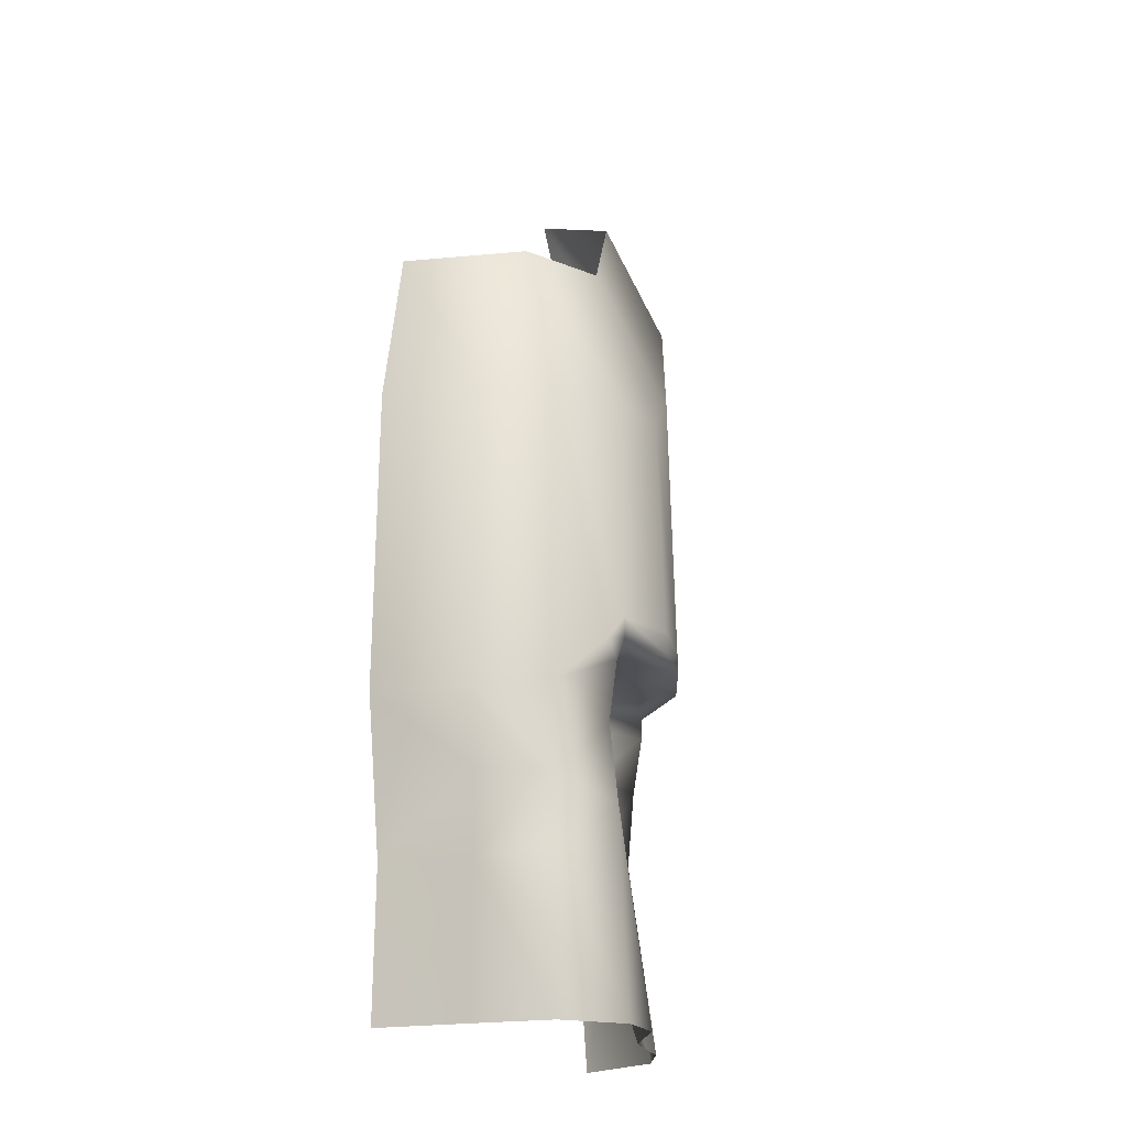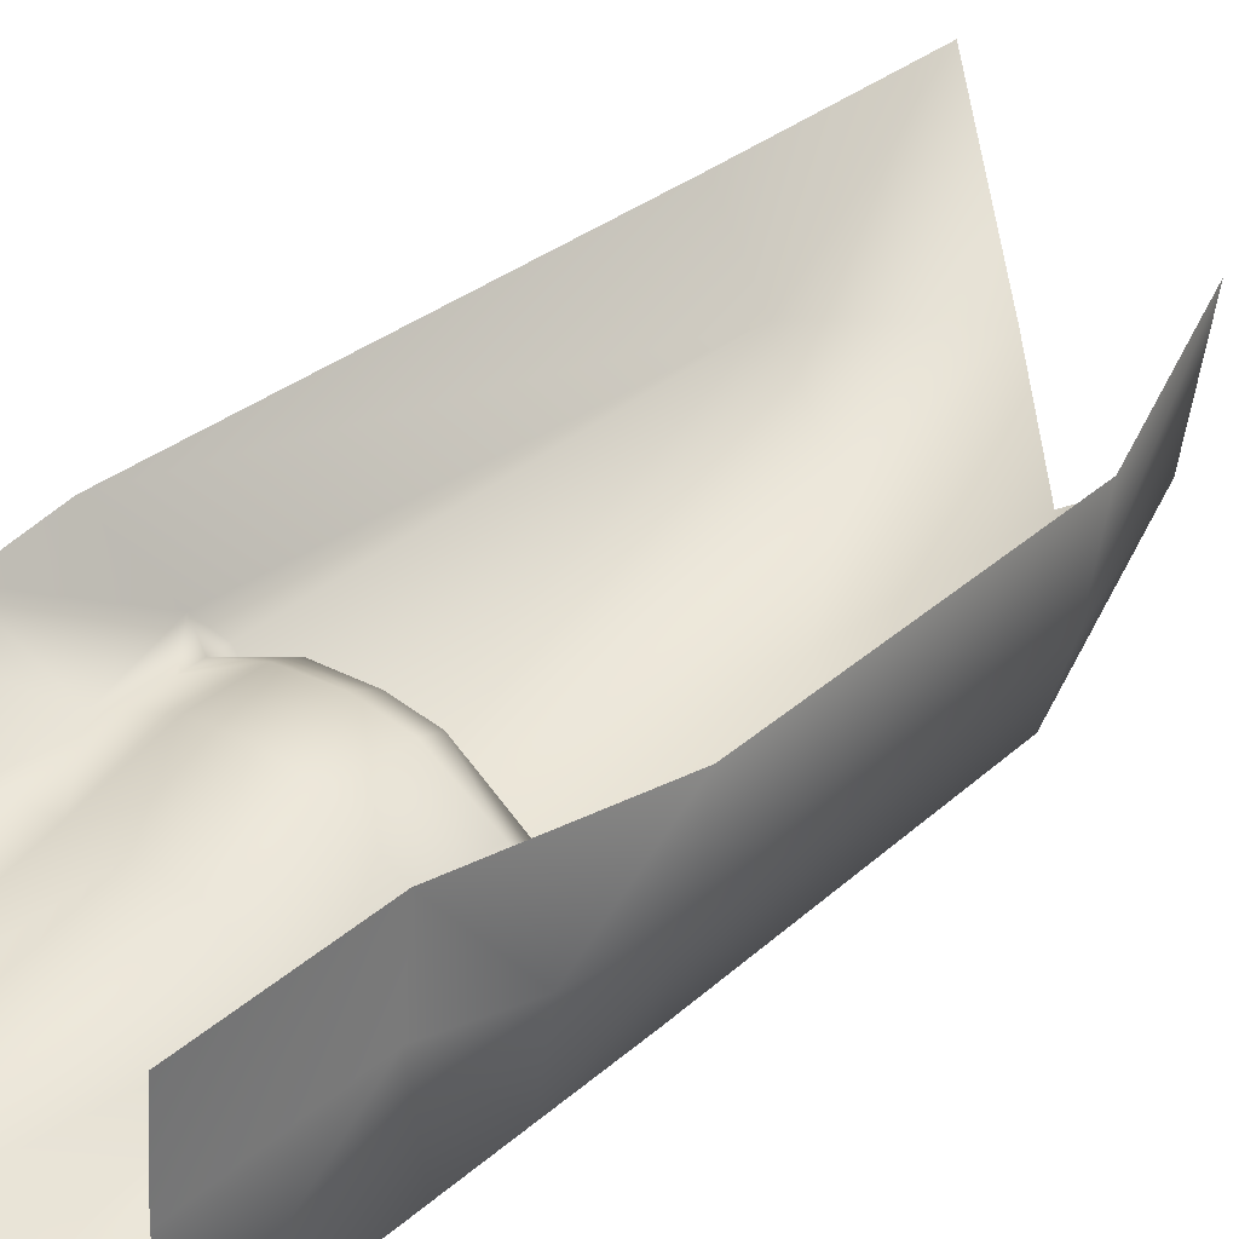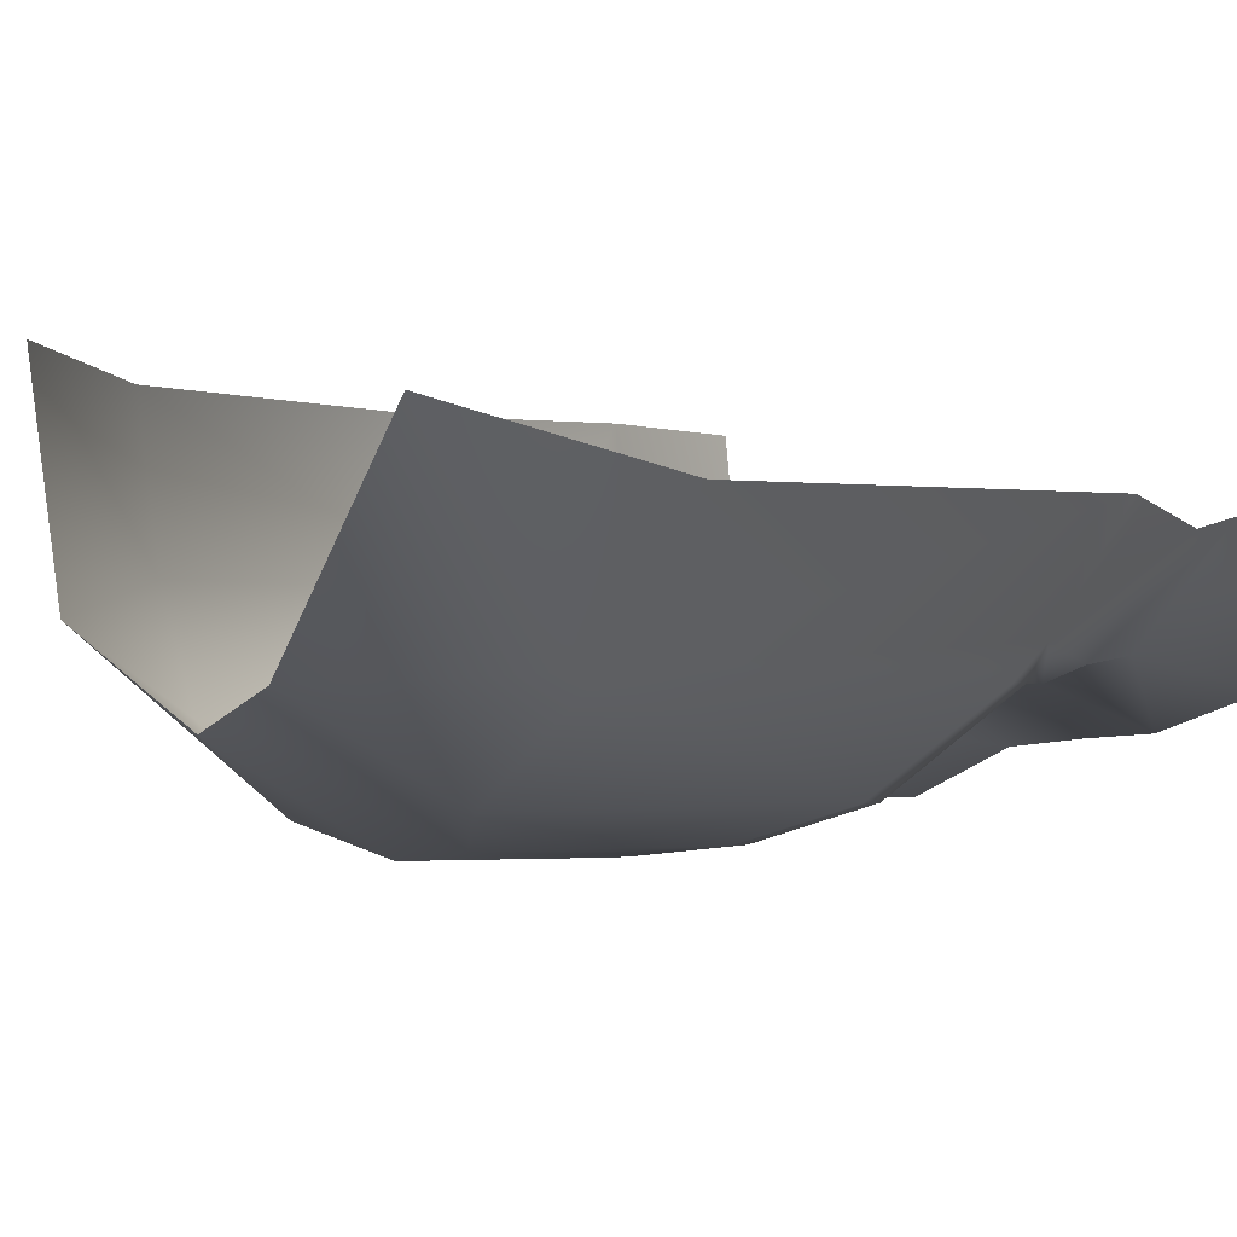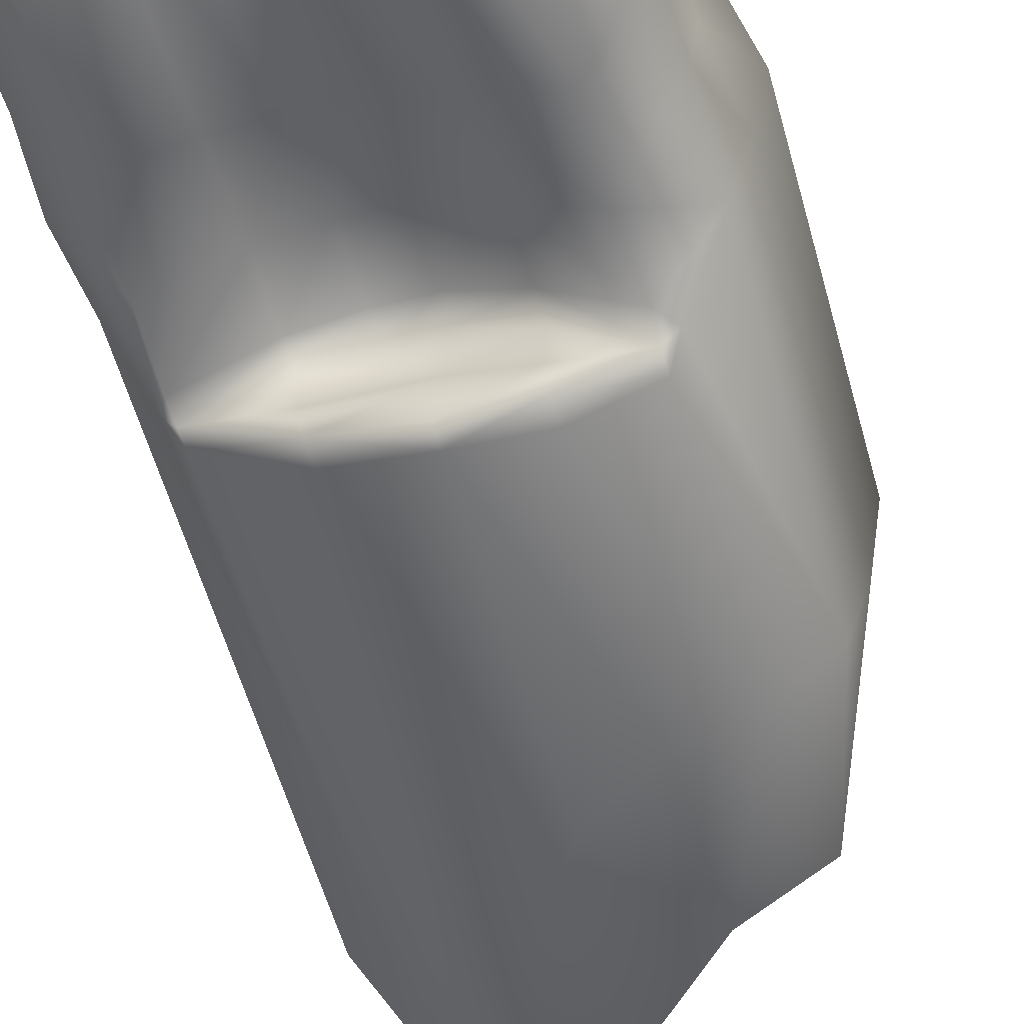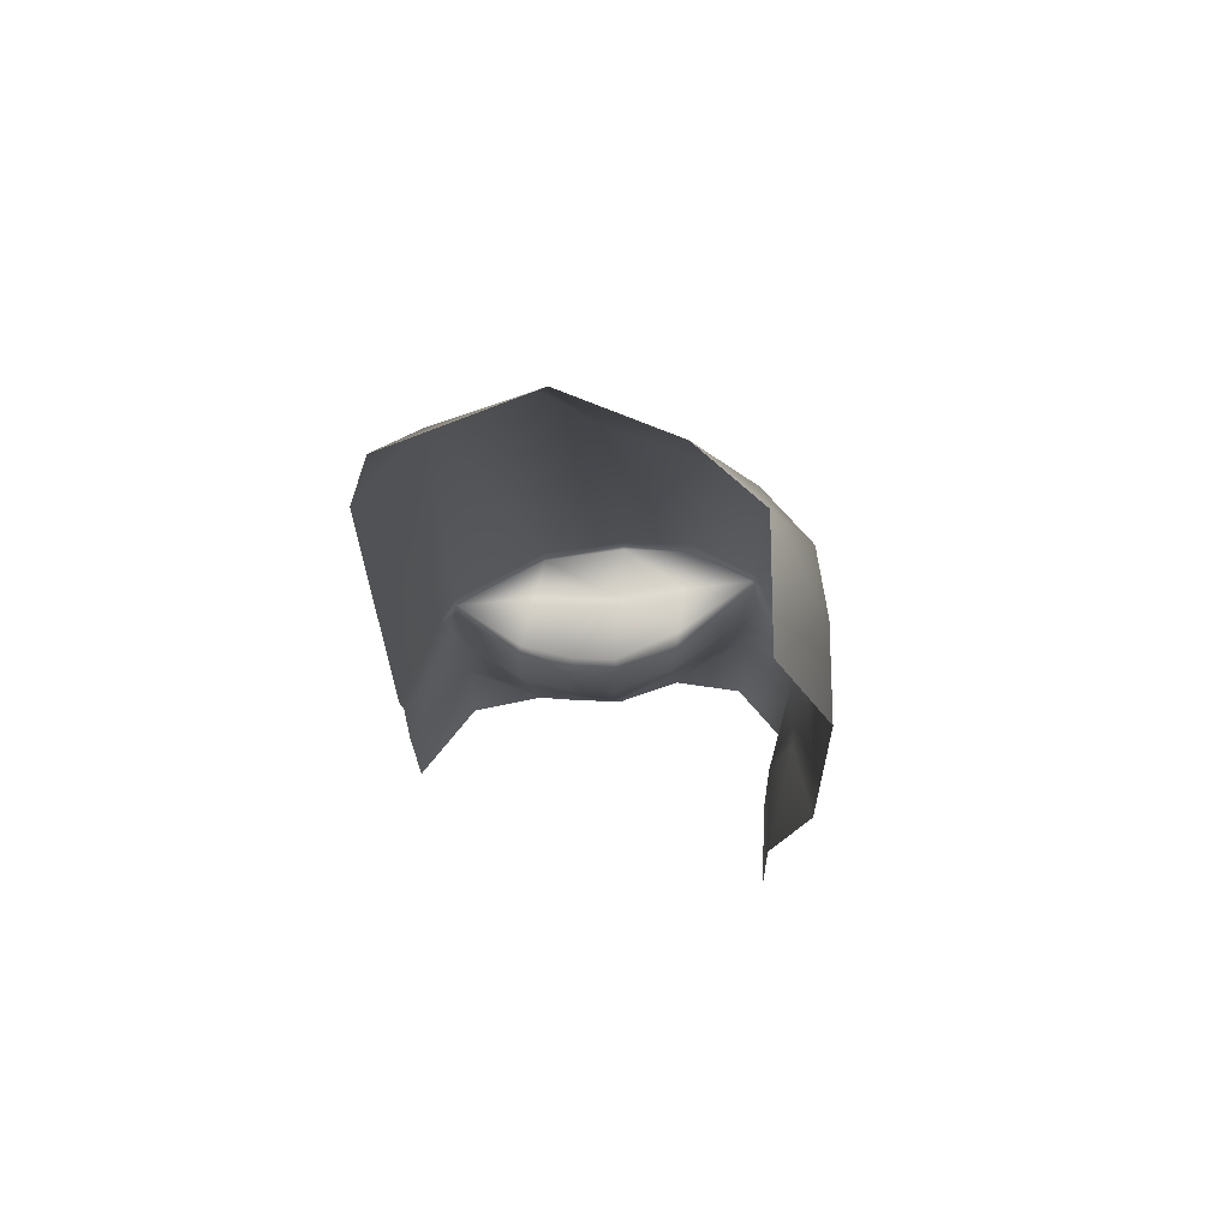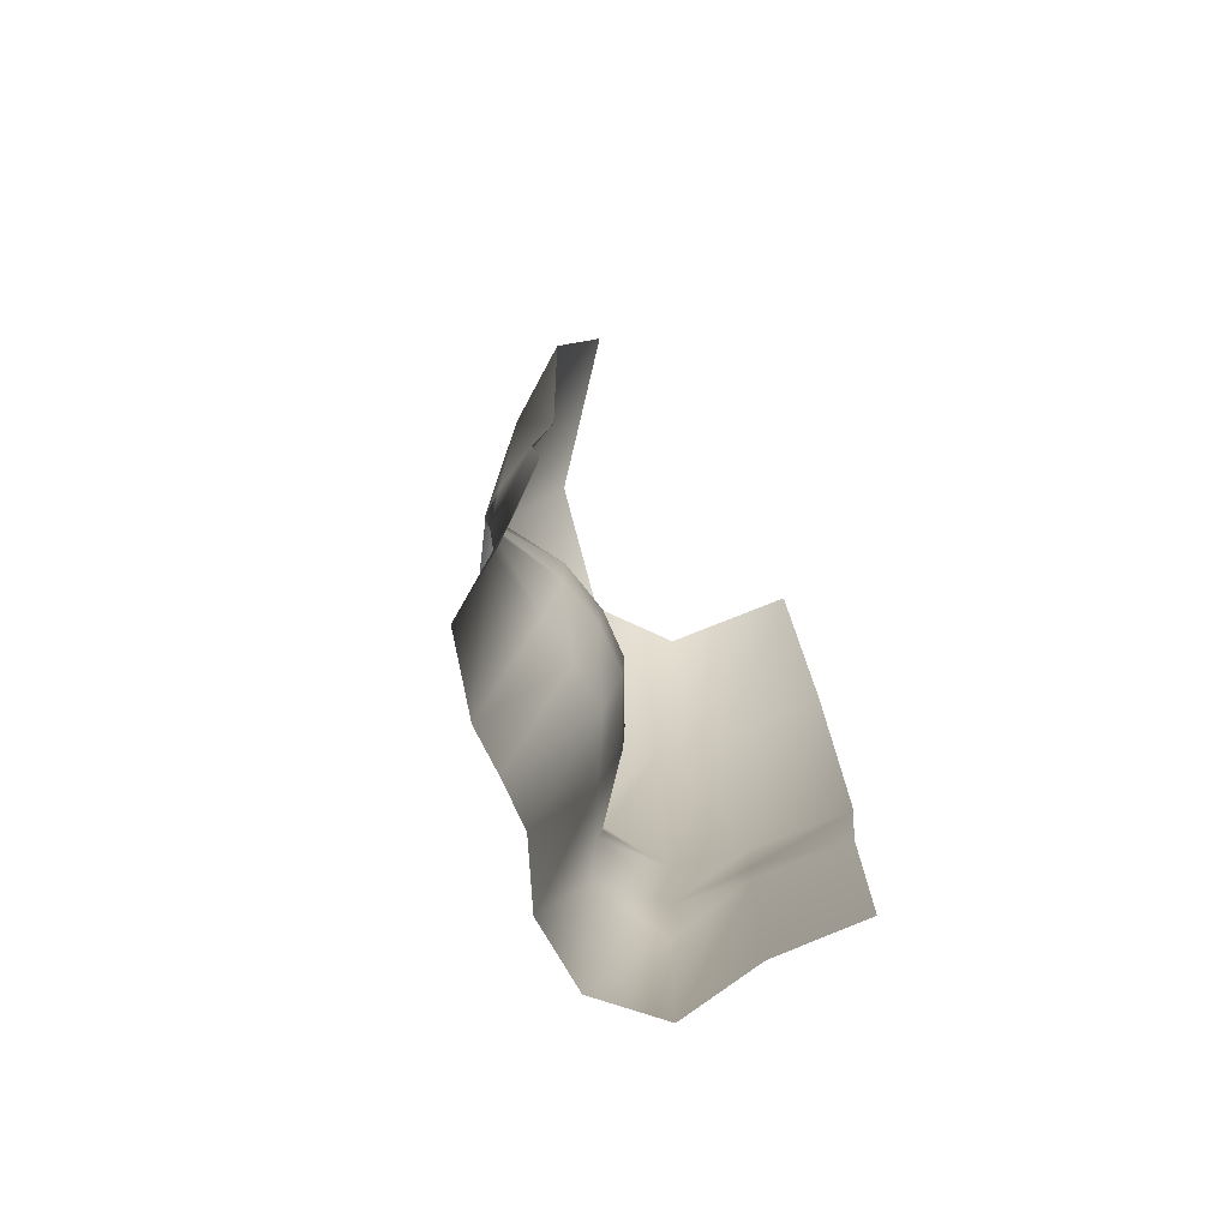
<metadata>
{"format":"obj","ext":"obj","renderer":"f3d","projection":"perspective","resolution":1024,"background":"white","views":[{"elev":-19.4,"azim":108.4,"up":"+Y"},{"elev":34.1,"azim":41.4,"up":"+Z"},{"elev":-0.6,"azim":-151.8,"up":"+Z"},{"elev":-62.3,"azim":17.0,"up":"+Z"},{"elev":69.8,"azim":8.5,"up":"+Y"},{"elev":-74.6,"azim":-59.5,"up":"+Y"}]}
</metadata>
<code>
g l_Chunk_437__GX
v 1778 2055 3626
v 1880 1785 3659
v 1807 2055 3820
v 1665 2055 3548
v 1764 1785 3479
v 1497 2228 3582
v 1569 1860 3463
v 1324 2352 3753
v 1339 2081 3591
v 1266 2081 3711
v 1462 2033 3498
v 1673 1785 3451
v 1849 1785 3554
v 1903 1785 3807
v 1339 1171 3602
v 1260 1135 3716
v 1254 861.7 3700
v 1327 865.4 3573
v 1845 1099 3673
v 1862 1102 3547
v 1866 869.1 3545
v 1851 870.6 3673
v 1773 1174 3486
v 1781 870.5 3471
v 1860 1097 3810
v 1866 867.8 3810
v 1675 1447 3440
v 1774 1444 3474
v 1571 1444 3452
v 1455 1445 3487
v 1332 1439 3580
v 1794 1410 3492
v 1859 1337 3548
v 1264 1354 3727
v 1312 1414 3613
v 1579 1172 3615
v 1507 1172 3616
v 1505 866.5 3528
v 1577 866.8 3520
v 1436 866.3 3533
v 1439 1171 3613
v 1665 1175 3559
v 1670 872.7 3472
v 1766 1293 3501
v 1671 1294 3592
v 1585 1293 3642
v 1511 1292 3650
v 1436 1292 3640
v 1331 1292 3594
v 1437 1382 3640
v 1331 1382 3580
v 1775 1382 3486
v 1673 1382 3593
v 1588 1382 3642
v 1517 1382 3651
v 1258 1238 3703
v 1861 1206 3548
v 1892 1328 3658
v 1914 1326 3806
v 1873 1214 3662
f 9 10 34
f 10 9 8
f 34 35 9
f 31 9 35
f 9 31 30
f 9 6 8
f 6 9 11
f 30 11 9
f 11 30 7
f 29 7 30
f 7 29 12
f 27 12 29
f 12 27 5
f 28 5 27
f 5 28 13
f 32 13 28
f 13 32 33
f 52 33 32
f 33 52 44
f 45 44 52
f 44 45 42
f 46 42 45
f 42 46 36
f 4 12 5
f 12 4 7
f 6 7 4
f 7 6 11
f 1 5 13
f 5 1 4
f 2 13 33
f 13 2 1
f 3 1 2
f 42 23 44
f 57 44 23
f 44 57 33
f 58 33 57
f 33 58 2
f 14 2 58
f 2 14 3
f 23 20 57
f 58 59 14
f 59 58 60
f 57 60 58
f 60 57 19
f 20 19 57
f 60 25 59
f 25 60 19
f 40 41 15
f 41 40 37
f 38 37 40
f 37 38 36
f 39 36 38
f 36 39 42
f 43 42 39
f 42 43 23
f 24 23 43
f 23 24 20
f 21 20 24
f 20 21 19
f 22 19 21
f 19 22 25
f 26 25 22
f 17 18 15
f 40 15 18
f 47 36 46
f 36 47 37
f 48 37 47
f 37 48 41
f 49 41 48
f 41 49 15
f 16 15 49
f 15 16 17
f 49 56 16
f 52 53 45
f 54 45 53
f 45 54 46
f 55 46 54
f 46 55 47
f 50 47 55
f 47 50 48
f 51 48 50
f 48 51 49
f 35 49 51
f 49 35 56
f 34 56 35
v 1455 1413 3487
v 1448 1413 3550
v 1578 1413 3534
v 1571 1413 3451
v 1331 1413 3580
v 1673 1413 3572
v 1673 1413 3501
v 1585 1413 3630
v 1774 1413 3474
v 1439 1413 3630
v 1523 1413 3638
v 1676 1413 3440
v 1571 1444 3452
v 1455 1445 3487
v 1455 1413 3487
v 1571 1413 3451
v 1332 1439 3580
v 1331 1413 3580
v 1774 1444 3474
v 1675 1447 3440
v 1676 1413 3440
v 1774 1413 3474
v 1312 1414 3613
v 1331 1382 3580
v 1794 1410 3492
v 1775 1382 3486
v 1439 1413 3630
v 1437 1382 3640
v 1517 1382 3651
v 1523 1413 3638
v 1331 1413 3580
v 1331 1382 3580
v 1673 1413 3572
v 1673 1382 3593
v 1585 1413 3630
v 1585 1413 3630
v 1588 1382 3642
v 1673 1382 3593
f 94 93 95
f 94 82 93
f 82 94 86
f 86 85 82
f 79 82 85
f 82 79 81
f 80 81 79
f 81 80 73
f 75 76 73
f 81 73 76
f 73 74 75
f 77 75 74
f 75 77 78
f 83 78 77
f 78 83 84
f 62 65 70
f 65 62 61
f 63 61 62
f 61 63 64
f 67 64 63
f 64 67 72
f 69 72 67
f 63 70 71
f 70 63 62
f 69 67 66
f 63 66 67
f 66 63 68
f 71 68 63
f 88 91 92
f 91 88 87
f 89 87 88
f 87 89 90
f 97 90 89
f 90 97 96
f 98 96 97

</code>
